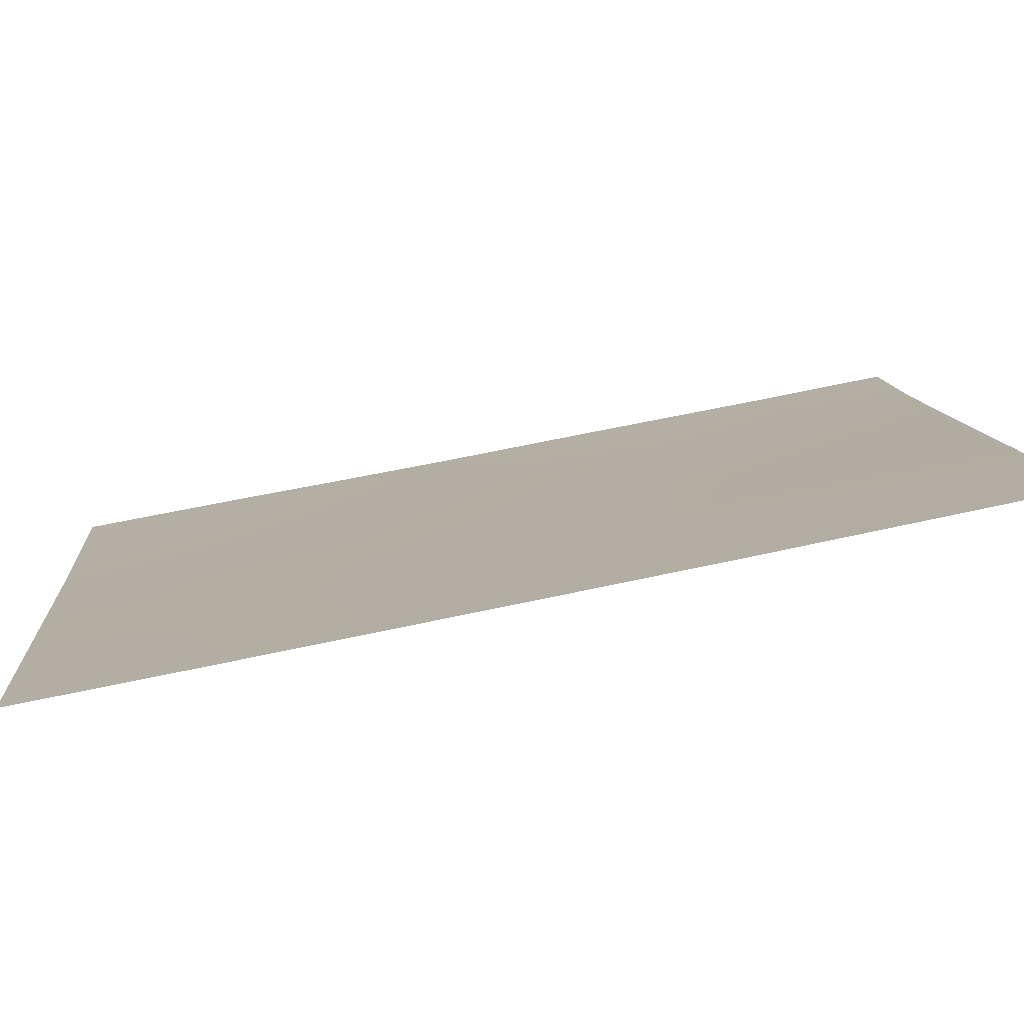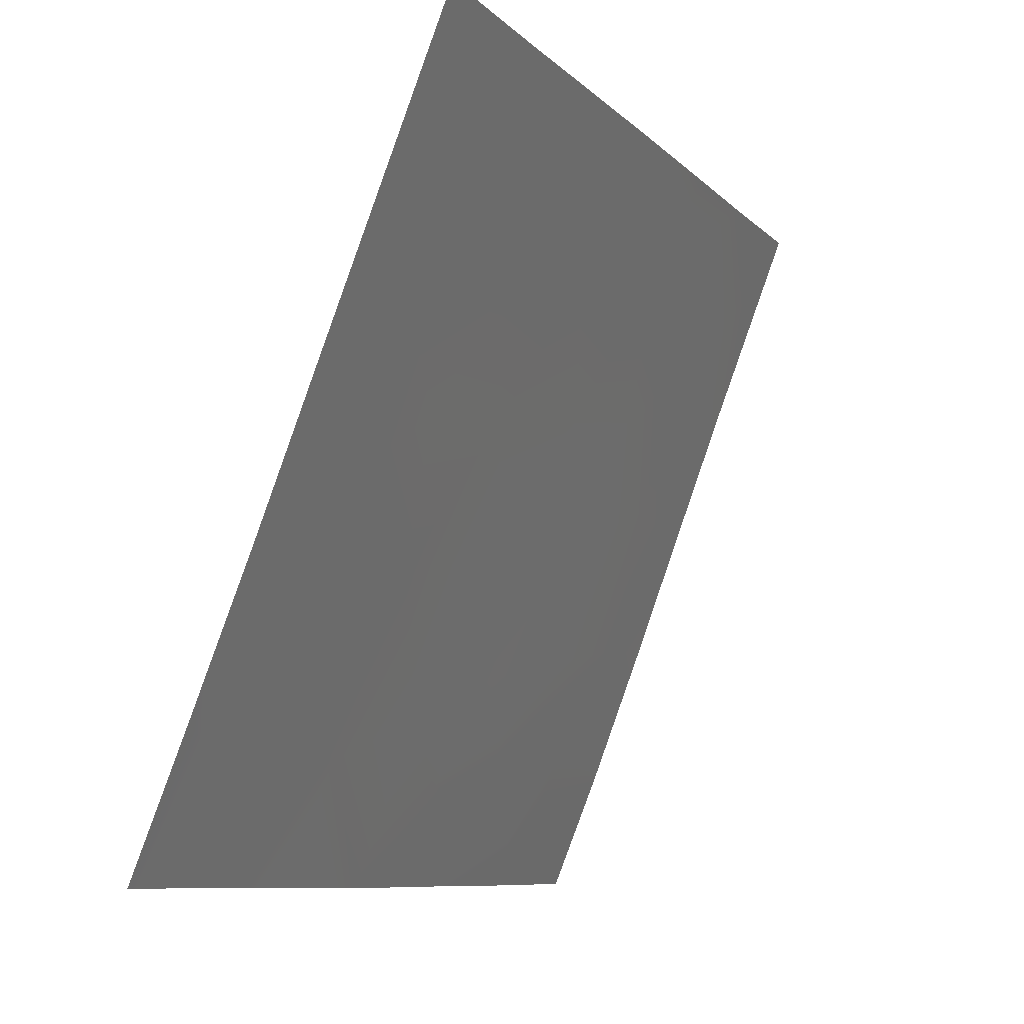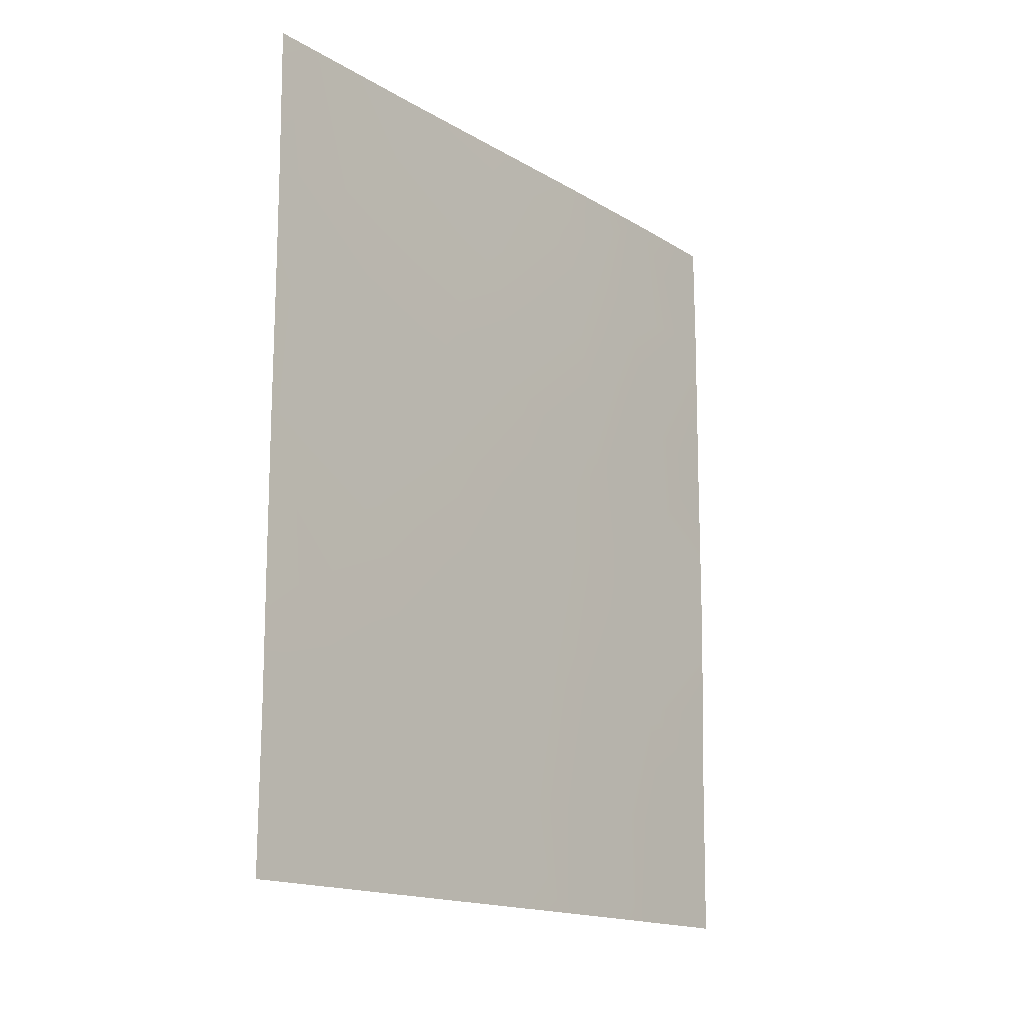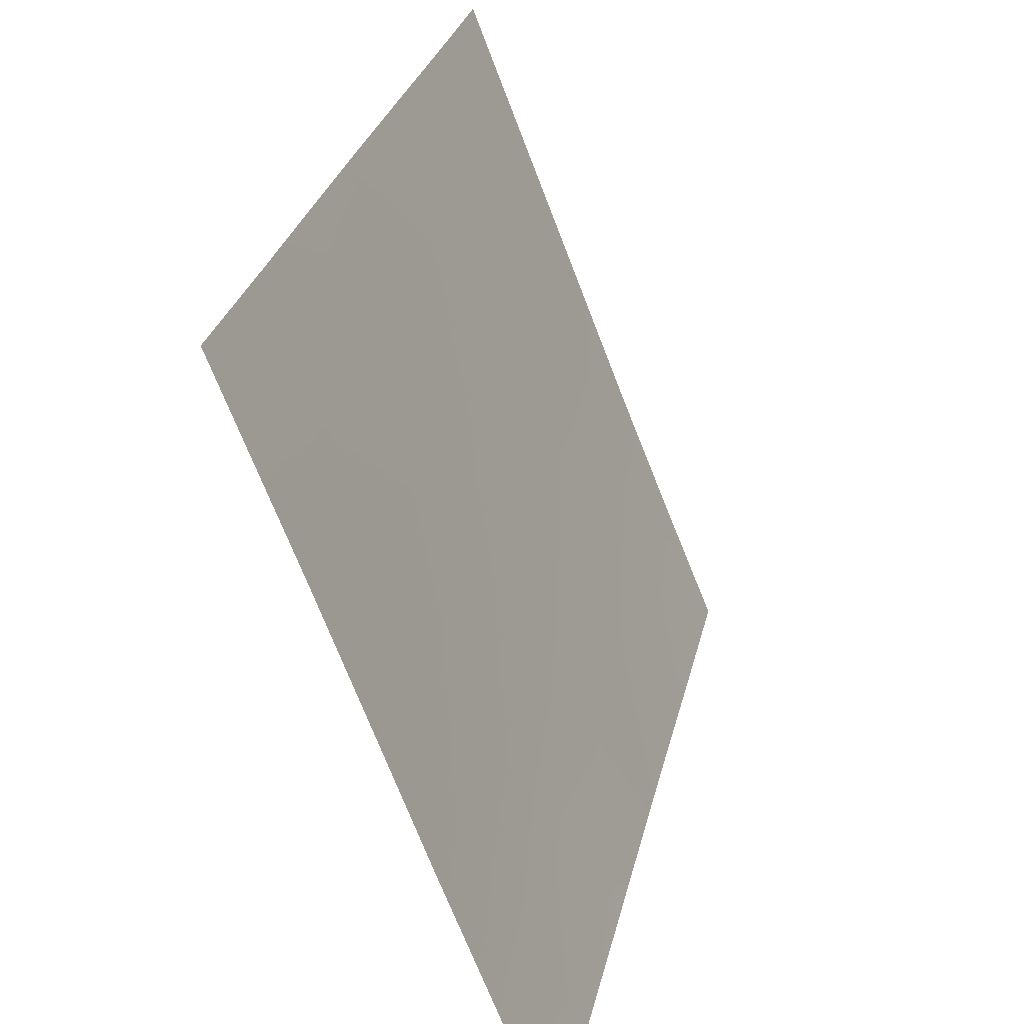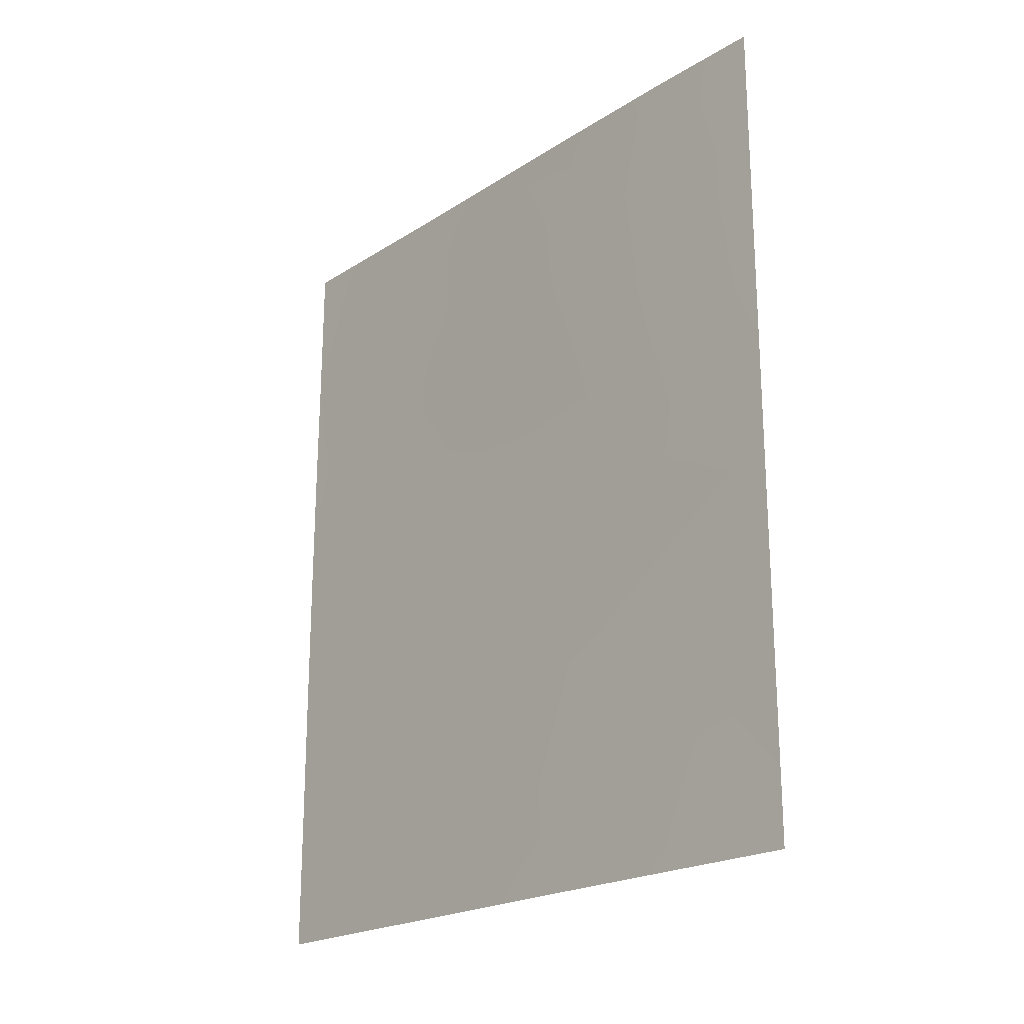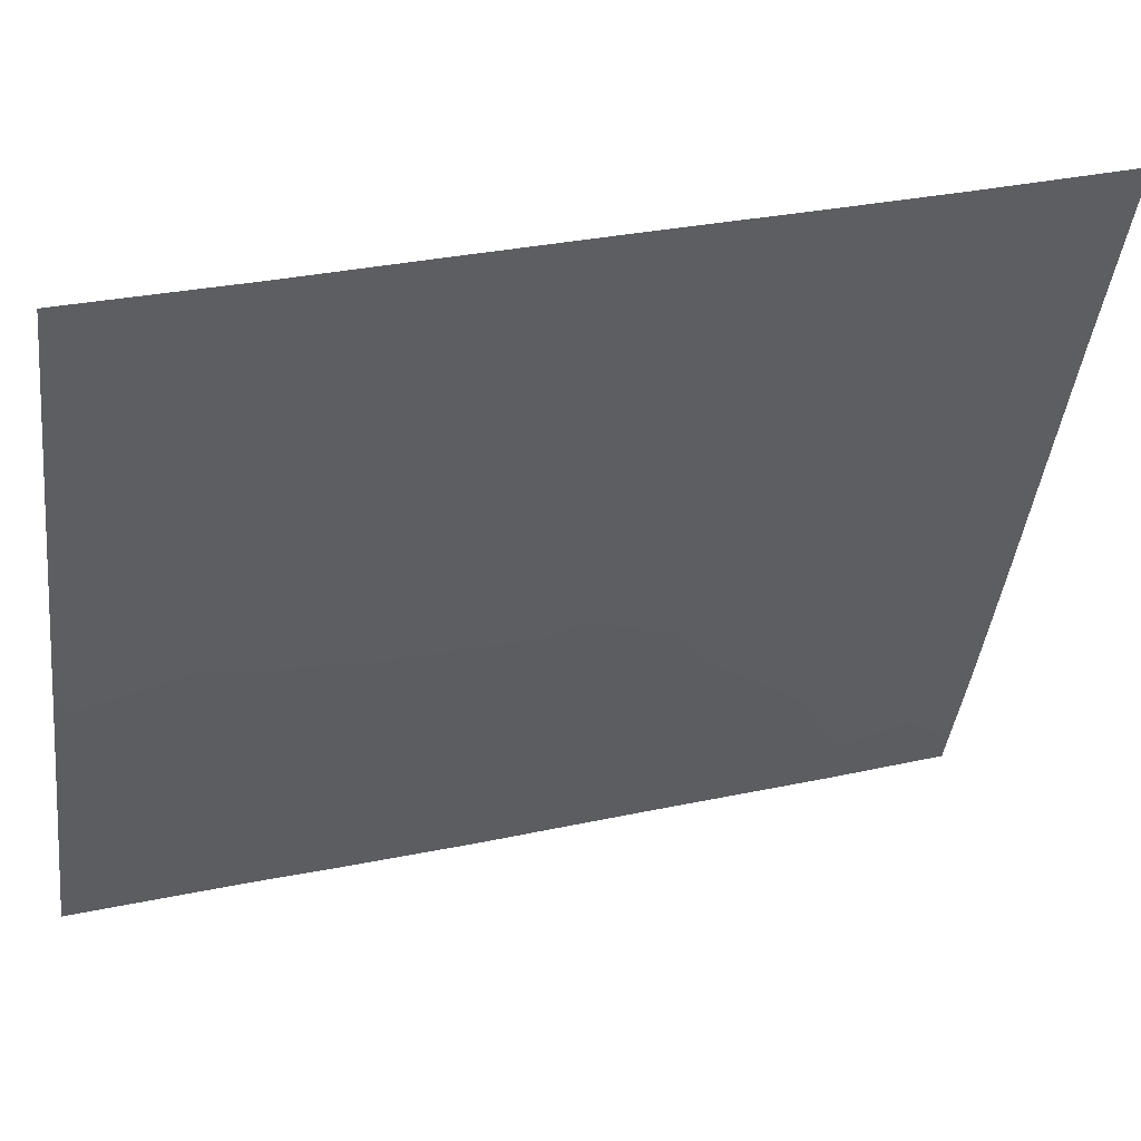
<metadata>
{"format":"obj","ext":"obj","renderer":"f3d","projection":"perspective","resolution":1024,"background":"white","views":[{"elev":79.4,"azim":78.6,"up":"+Z"},{"elev":-8.2,"azim":23.1,"up":"+Z"},{"elev":-16.3,"azim":60.6,"up":"+Y"},{"elev":28.3,"azim":-167.7,"up":"+Z"},{"elev":-21.2,"azim":159.4,"up":"+Y"},{"elev":27.8,"azim":70.9,"up":"+Z"}]}
</metadata>
<code>
v -102.5 40.23 85.65
v -104.8 50 79.52
v -103.3 38 83.58
v -102.5 38 85.66
v -102.7 50 85.1
v -102.5 49.75 85.69
v -102.5 50 85.69
v -104.9 47.2 79.21
v -104.2 50 81.31
v -106.2 50 76.07
v -102.5 44.11 85.67
v -102.5 47.87 85.67
v -106.2 40.36 76.13
v -106.2 38 76.15
v -103.7 39.58 82.5
v -103.5 50 83.12
v -105.7 44.52 77.38
v -103 46.01 84.22
v -106.2 45.81 76.08
v -104.8 38 79.77
v -106.2 48.32 76.06
v -106.2 43.3 76.09
v -105.1 45.19 78.85
v -103.2 43.66 83.73
v -102.5 41.99 85.66
v -105.8 39.6 77.28
v -105.5 38 77.88
v -105.5 50 77.65
v -106.2 41.52 76.11
v -105.6 41.49 77.62
v -104.7 41.6 79.86
v -103.9 42.7 81.85
v -102.5 46.22 85.67
v -104 38 81.87
v -104.4 39.53 80.74
v -103 39.79 84.19
v -103.3 48.13 83.68
v -104.5 43.95 80.29
v -104.4 46.01 80.7
v -103.7 46.59 82.39
v -104.1 48.13 81.38
v -105.6 46.46 77.51
v -104.8 48.99 79.48
v -104.1 40.91 81.59
v -102.8 41.93 84.71
v -105.4 48.22 77.93
v -105.1 39.68 78.87
v -103.8 44.81 82.26
v -103.4 41.54 83.2
v -105.4 43.27 78.22
f 5 7 6
f 29 30 13
f 34 35 15
f 44 35 31
f 38 50 23
f 49 44 32
f 19 21 42
f 4 3 36
f 20 27 47
f 15 3 34
f 16 5 37
f 5 12 37
f 21 10 28
f 22 19 17
f 23 42 8
f 32 48 24
f 25 1 45
f 14 13 26
f 28 2 43
f 13 30 26
f 2 9 43
f 29 22 30
f 22 17 50
f 44 31 32
f 32 31 38
f 12 33 18
f 33 11 18
f 34 20 35
f 20 47 35
f 3 15 36
f 44 15 35
f 31 35 47
f 4 36 1
f 6 12 5
f 31 30 50
f 31 50 38
f 36 15 49
f 48 32 38
f 22 50 30
f 30 31 47
f 26 47 27
f 23 50 17
f 48 38 39
f 8 39 23
f 49 15 44
f 11 45 24
f 37 18 40
f 36 45 1
f 39 38 23
f 39 8 41
f 40 48 39
f 16 41 9
f 28 46 21
f 42 21 46
f 46 28 43
f 17 42 23
f 26 27 14
f 17 19 42
f 41 43 9
f 16 37 41
f 45 11 25
f 37 12 18
f 40 41 37
f 8 46 43
f 42 46 8
f 8 43 41
f 30 47 26
f 49 45 36
f 24 49 32
f 48 40 18
f 39 41 40
f 24 48 18
f 11 24 18
f 45 49 24

</code>
